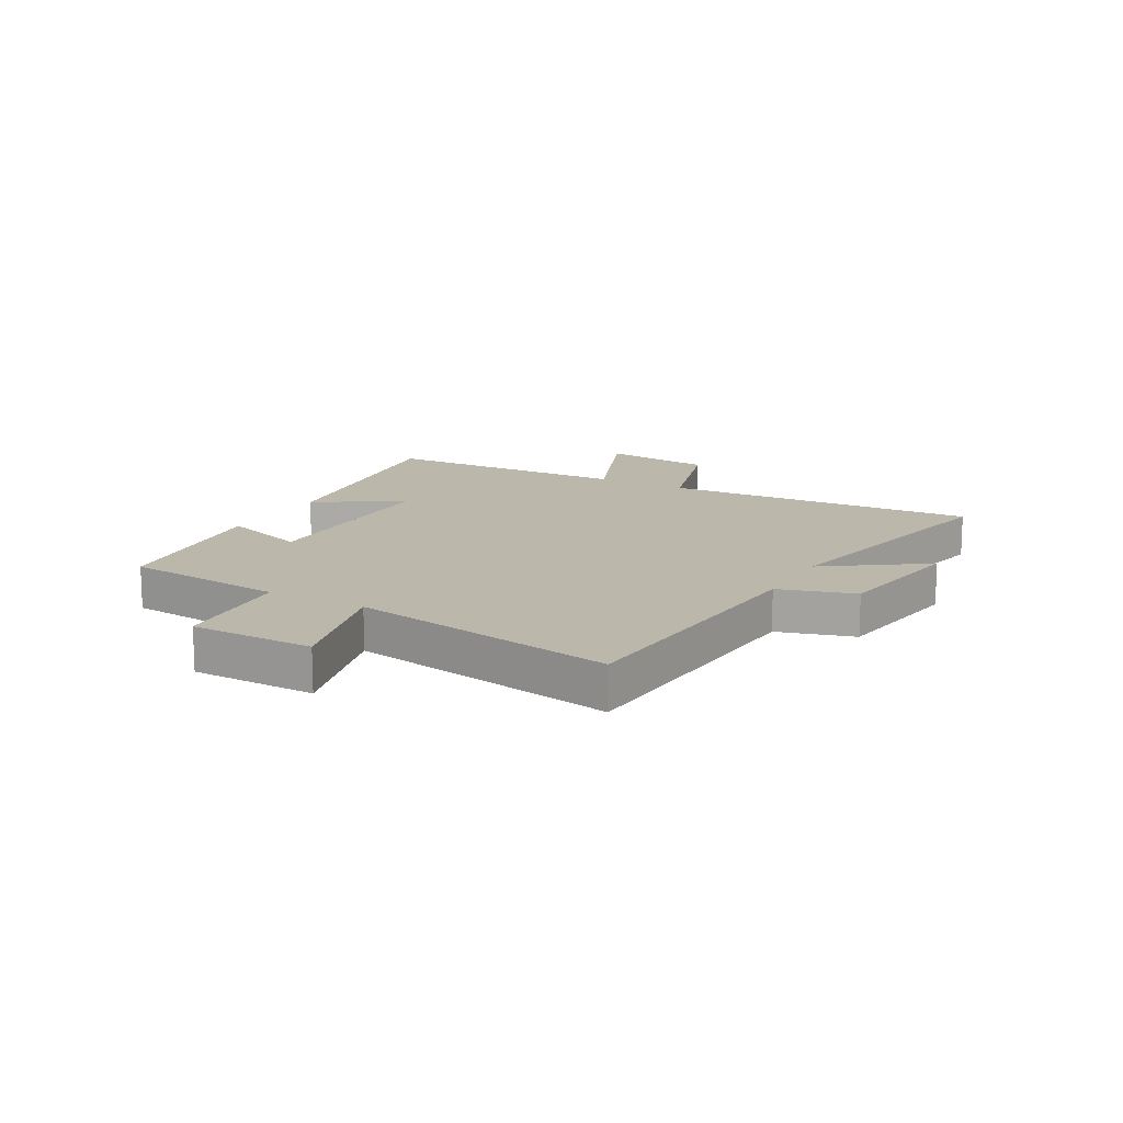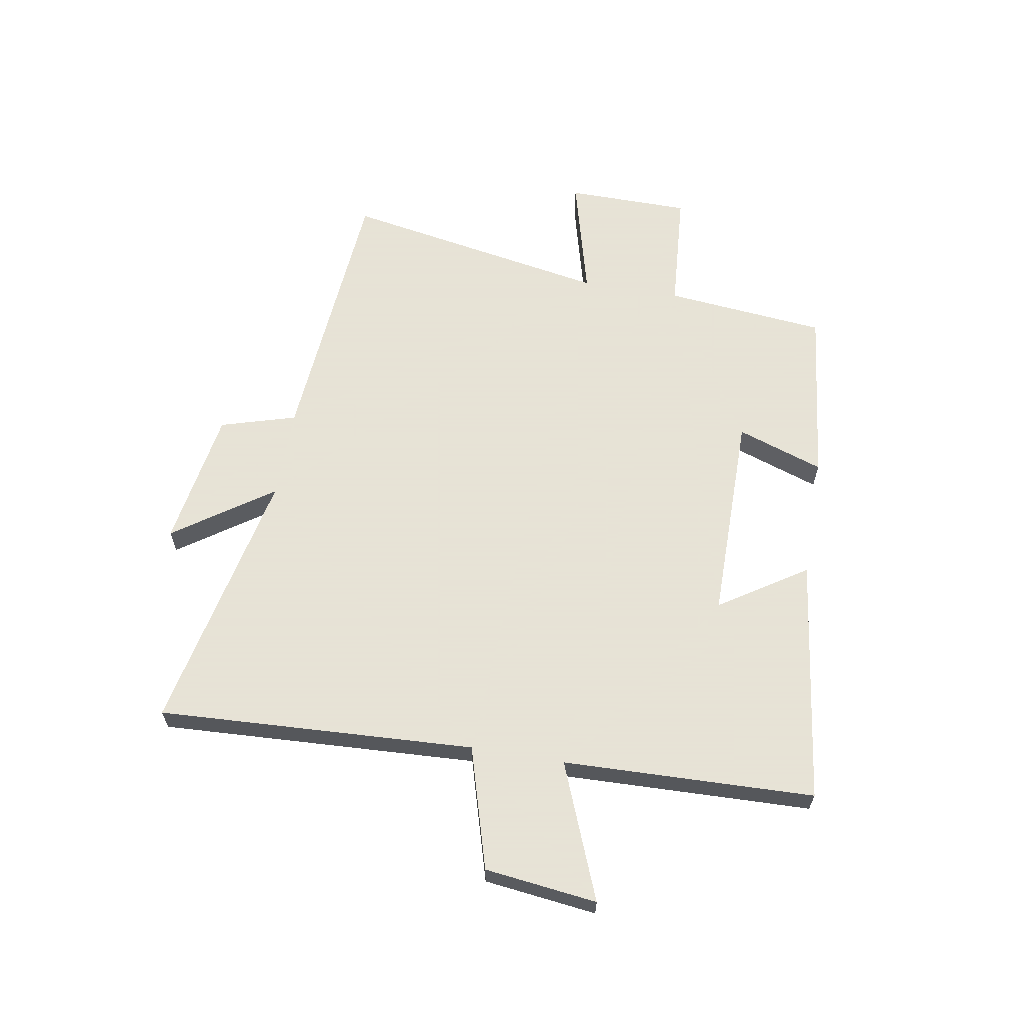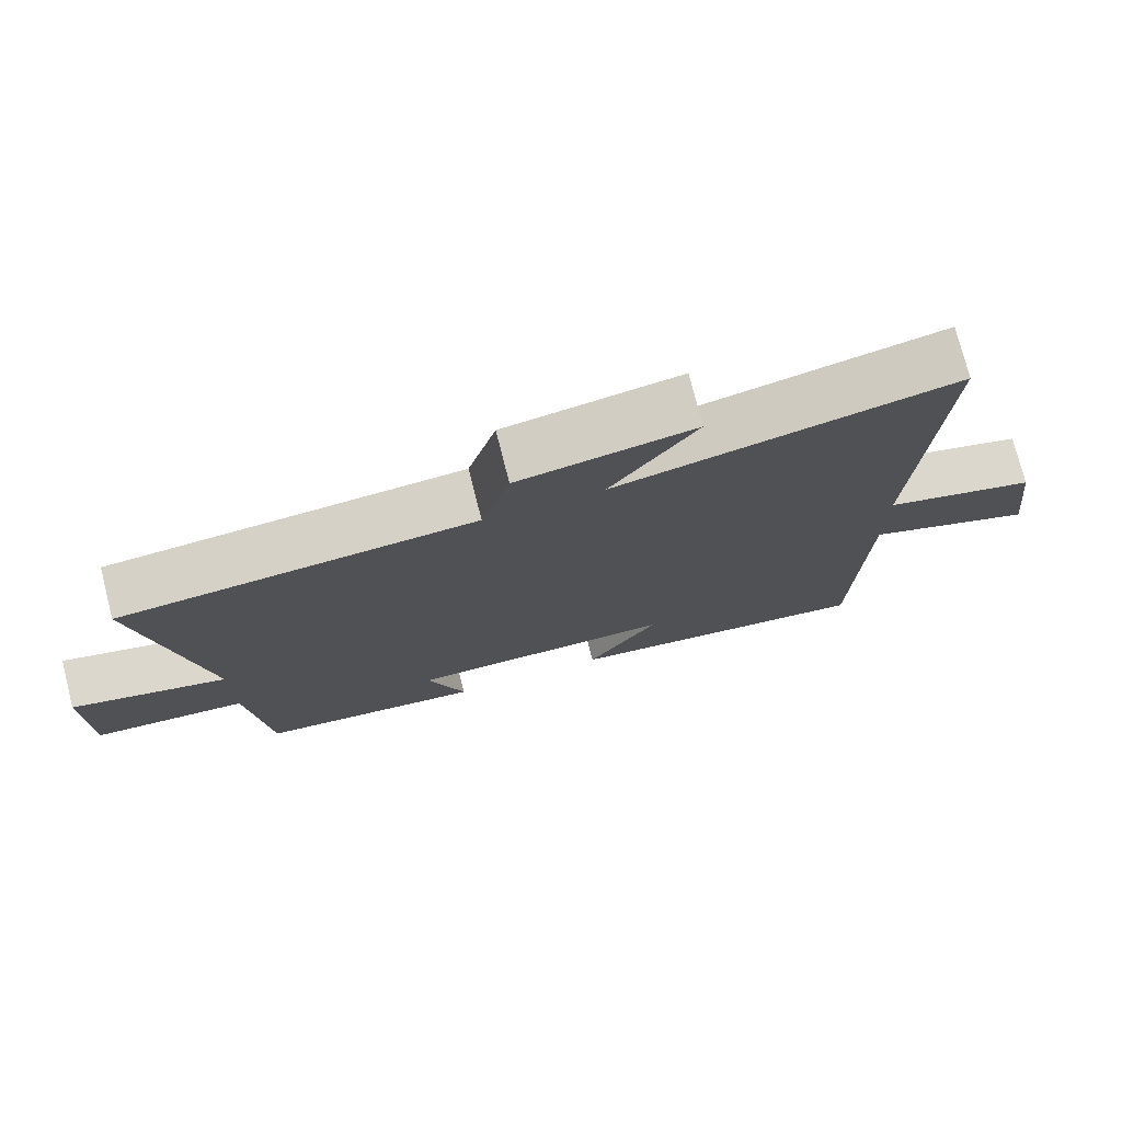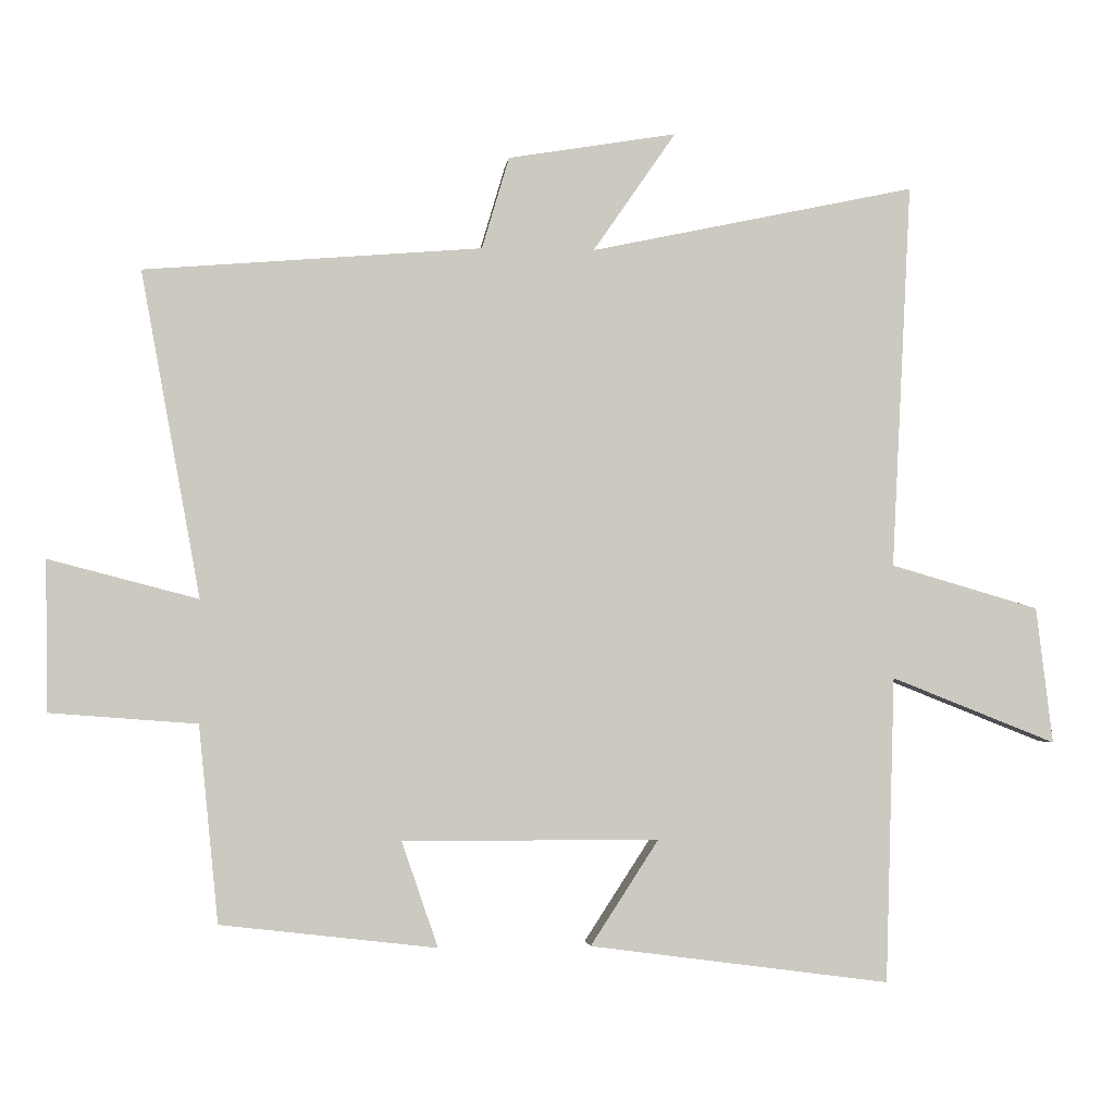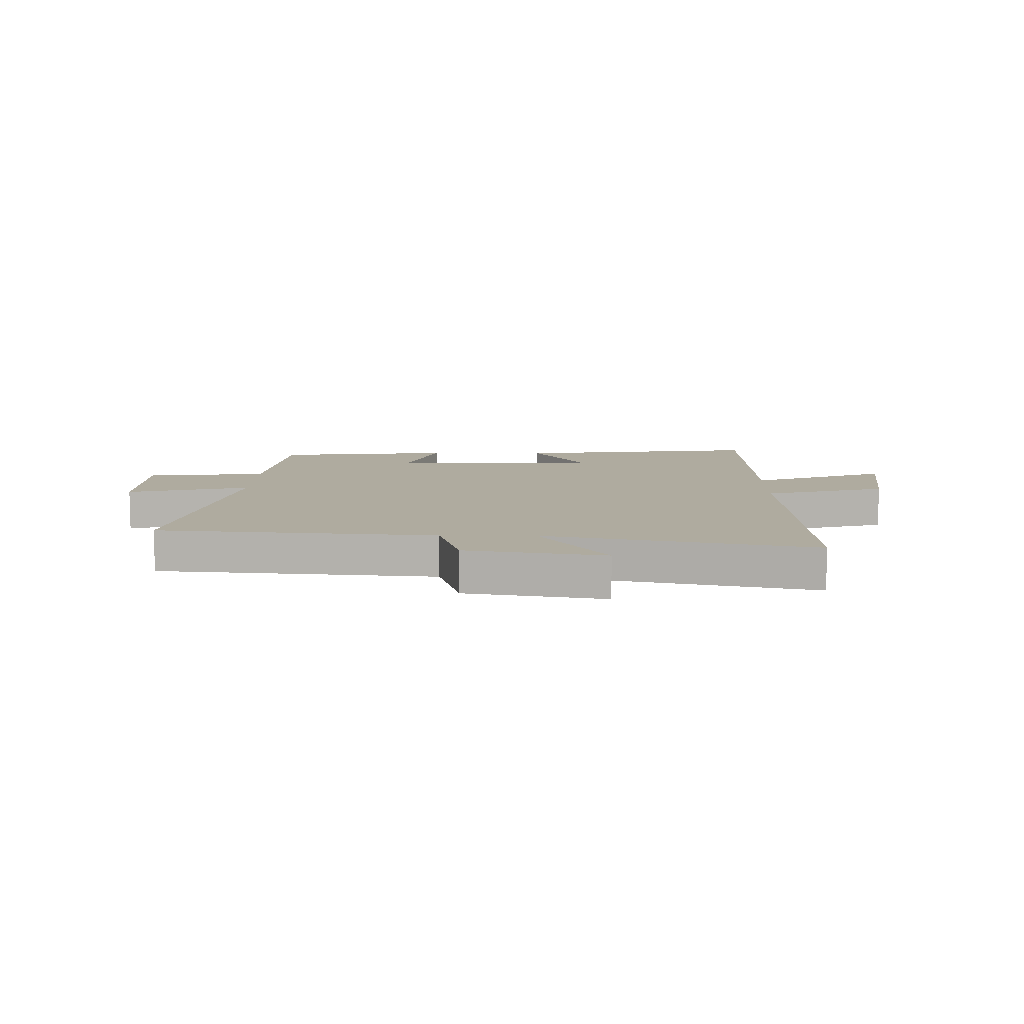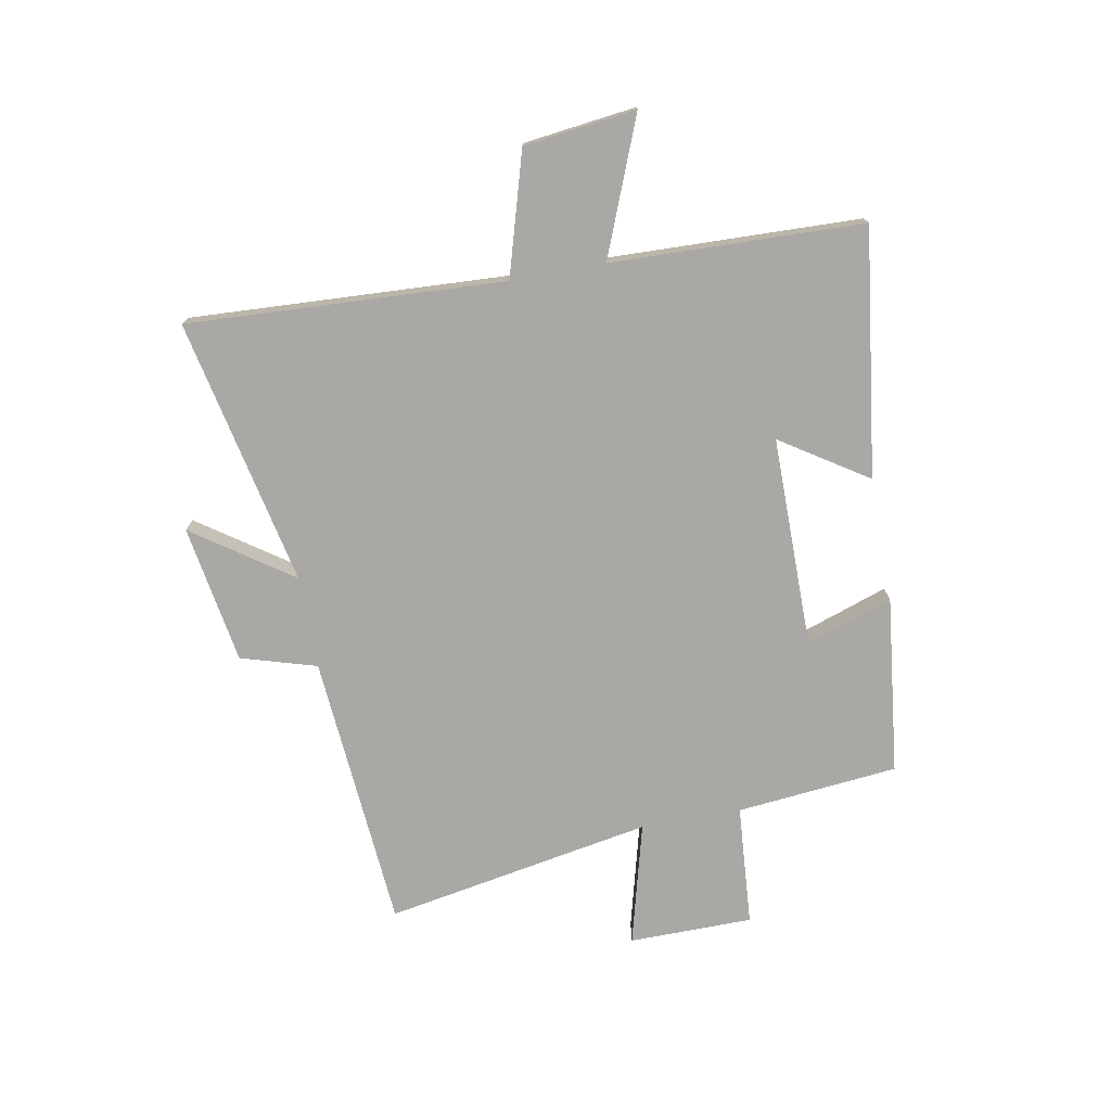
<metadata>
{"format":"obj","ext":"obj","renderer":"f3d","projection":"perspective","resolution":1024,"background":"white","views":[{"elev":14.3,"azim":-61.1,"up":"+Y"},{"elev":62.8,"azim":99.7,"up":"+Y"},{"elev":75.4,"azim":-14.3,"up":"+Z"},{"elev":-2.5,"azim":-6.2,"up":"+Z"},{"elev":9.6,"azim":1.1,"up":"+Y"},{"elev":-75.1,"azim":100.4,"up":"+Y"}]}
</metadata>
<code>
v -0.472 0.07 -0.464
v -0.5 0.07 -0.182
v -0.712 0.07 -0.166
v -0.714 0.07 0.05
v -0.5 0.07 -0.006
v -0.585 0.07 0.461
v -0.101 0.07 0.5
v -0.062 0.07 0.632
v 0.18 0.07 0.672
v 0.061 0.07 0.5
v 0.528 0.07 0.599
v 0.5 0.07 0.046
v 0.713 0.07 -0.016
v 0.737 0.07 -0.212
v 0.5 0.07 -0.118
v 0.487 0.07 -0.557
v 0.056 0.07 -0.5
v 0.154 0.07 -0.349
v -0.214 0.07 -0.349
v -0.162 0.07 -0.5
v -0.472 0 -0.464
v -0.5 0 -0.182
v -0.712 0 -0.166
v -0.714 0 0.05
v -0.5 0 -0.006
v -0.585 0 0.461
v -0.101 0 0.5
v -0.062 0 0.632
v 0.18 0 0.672
v 0.061 0 0.5
v 0.528 0 0.599
v 0.5 0 0.046
v 0.713 0 -0.016
v 0.737 0 -0.212
v 0.5 0 -0.118
v 0.487 0 -0.557
v 0.056 0 -0.5
v 0.154 0 -0.349
v -0.214 0 -0.349
v -0.162 0 -0.5
f 19 20 1 2
f 18 19 2
f 15 16 17 18
f 15 18 2
f 12 13 14 15
f 12 15 2 3
f 10 11 12
f 7 8 9 10
f 5 6 7 10
f 5 10 12
f 3 4 5
f 3 5 12
f 22 21 40 39
f 22 39 38
f 38 37 36 35
f 22 38 35
f 35 34 33 32
f 23 22 35 32
f 32 31 30
f 30 29 28 27
f 30 27 26 25
f 32 30 25
f 25 24 23
f 32 25 23
f 1 21 22 2
f 2 22 23 3
f 3 23 24 4
f 4 24 25 5
f 5 25 26 6
f 6 26 27 7
f 7 27 28 8
f 8 28 29 9
f 9 29 30 10
f 10 30 31 11
f 11 31 32 12
f 12 32 33 13
f 13 33 34 14
f 14 34 35 15
f 15 35 36 16
f 16 36 37 17
f 17 37 38 18
f 18 38 39 19
f 19 39 40 20
f 20 40 21 1

</code>
